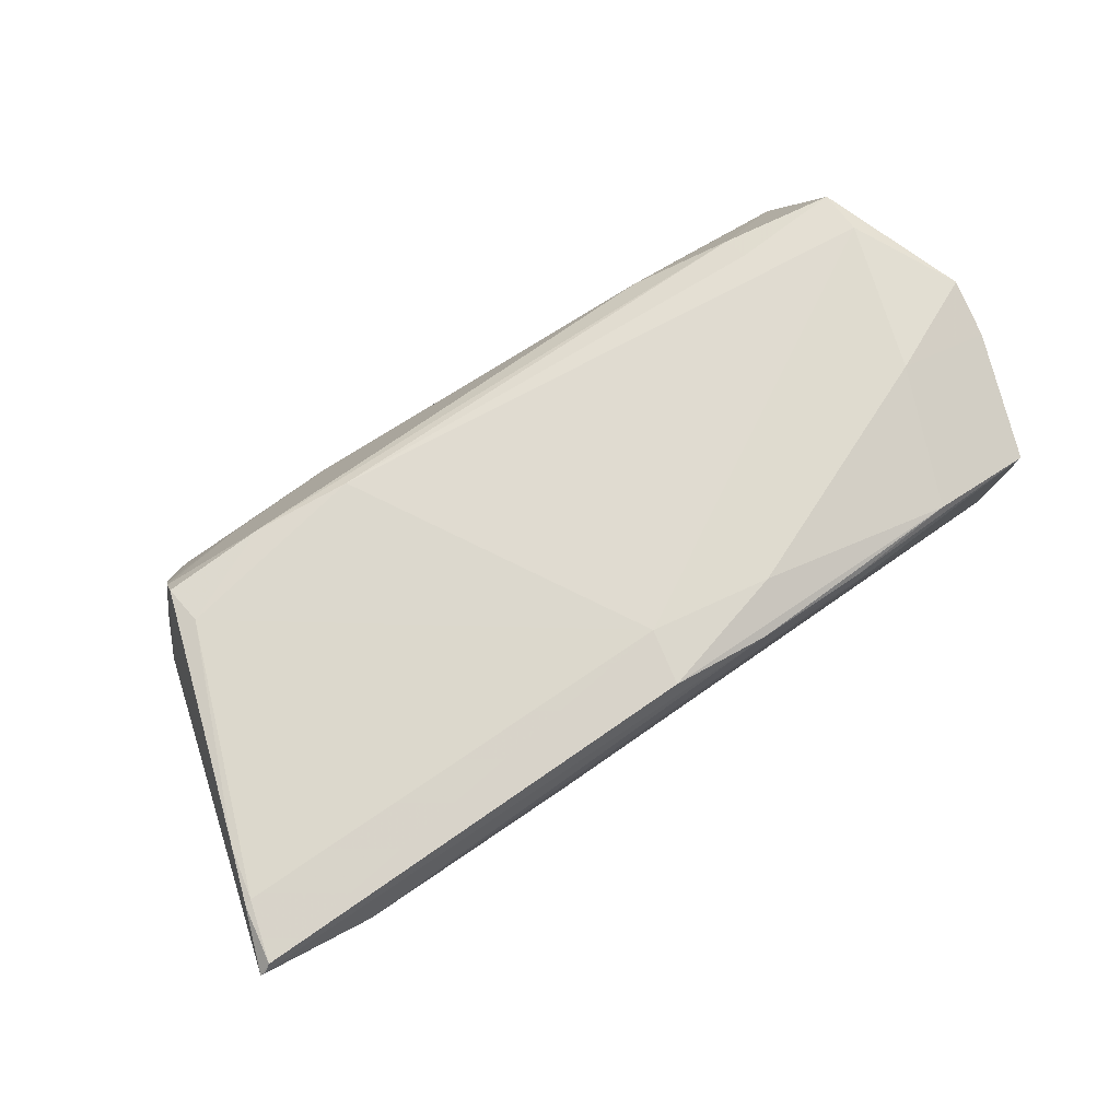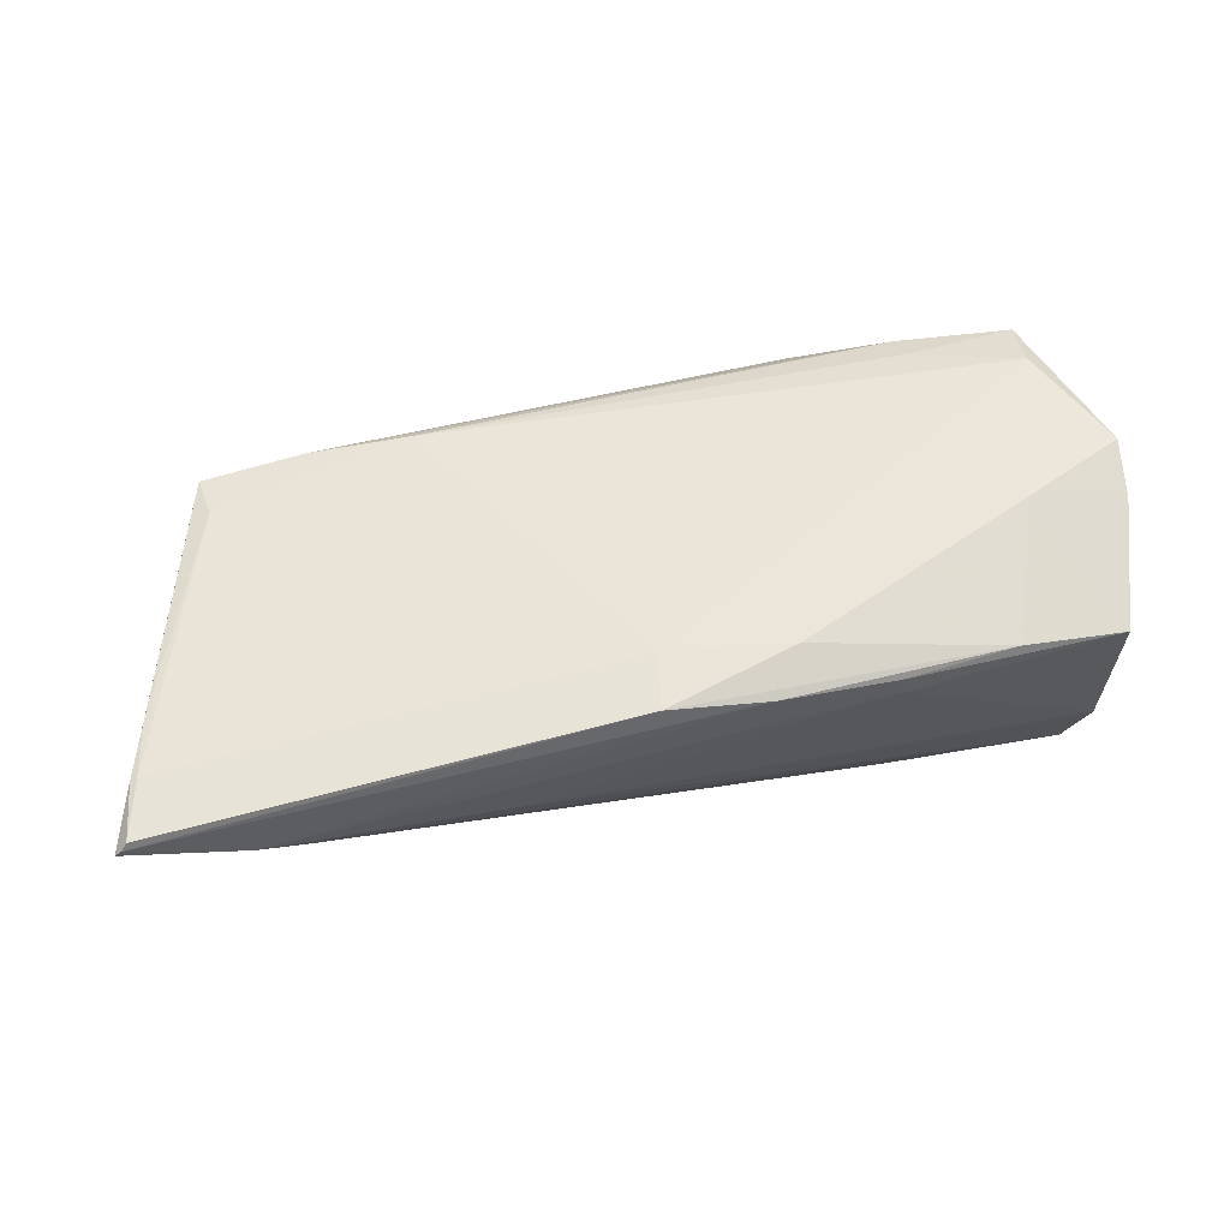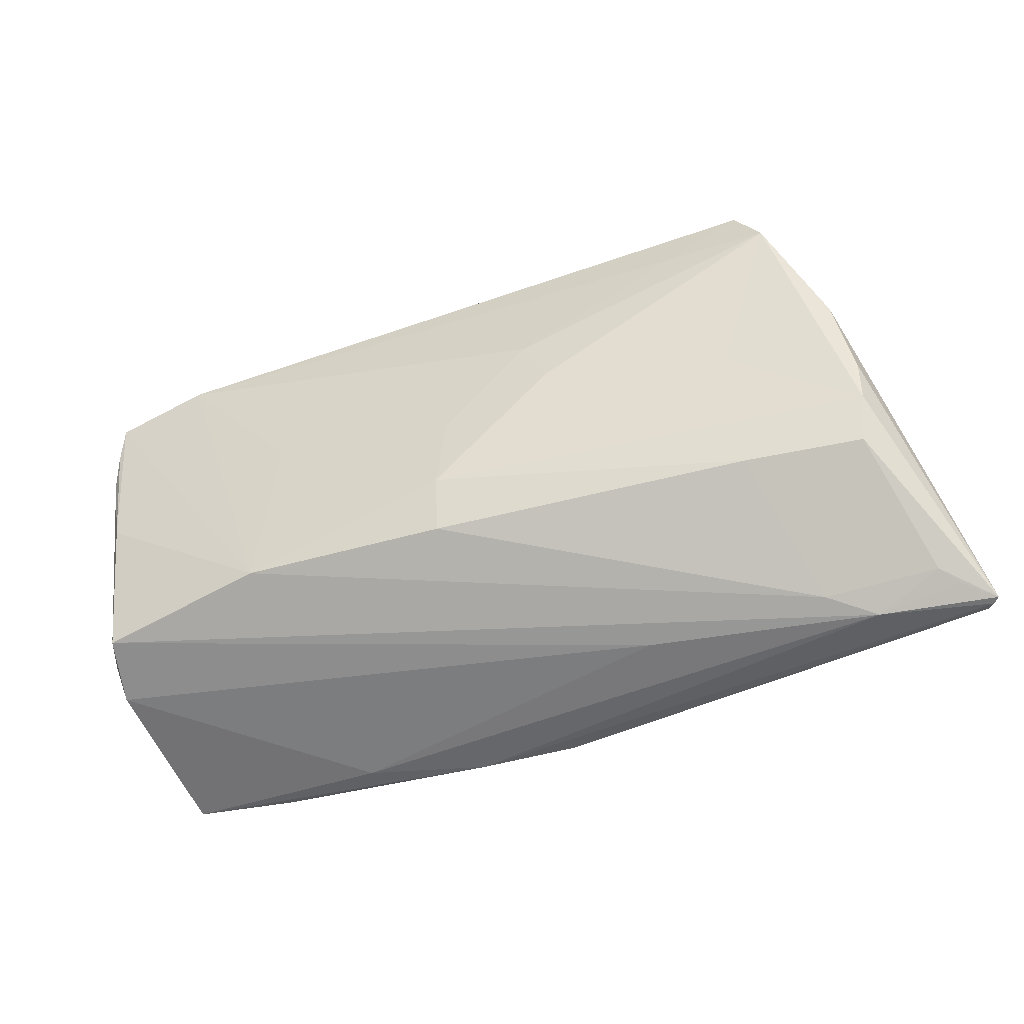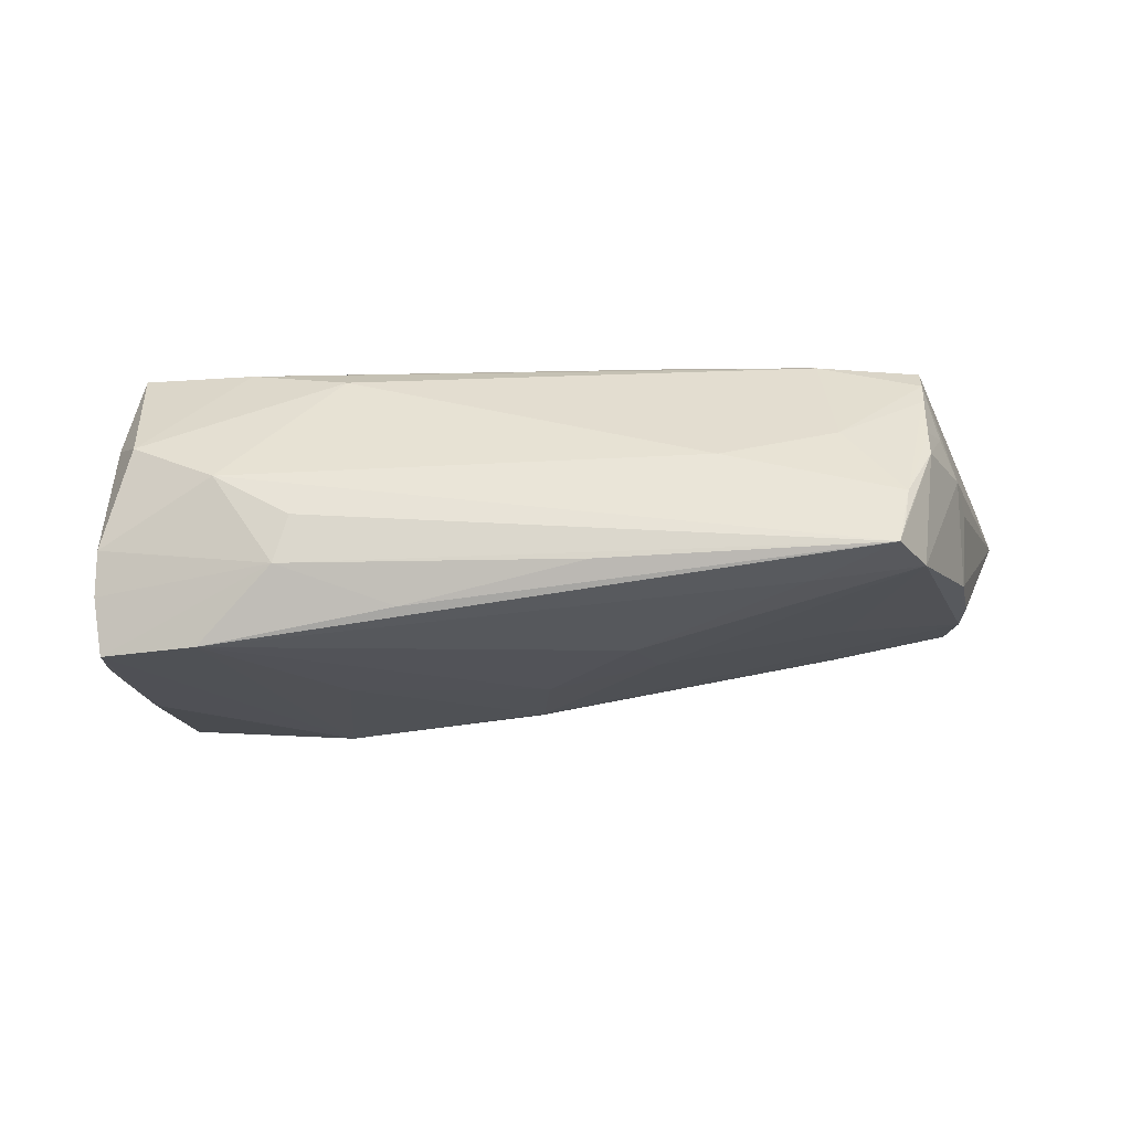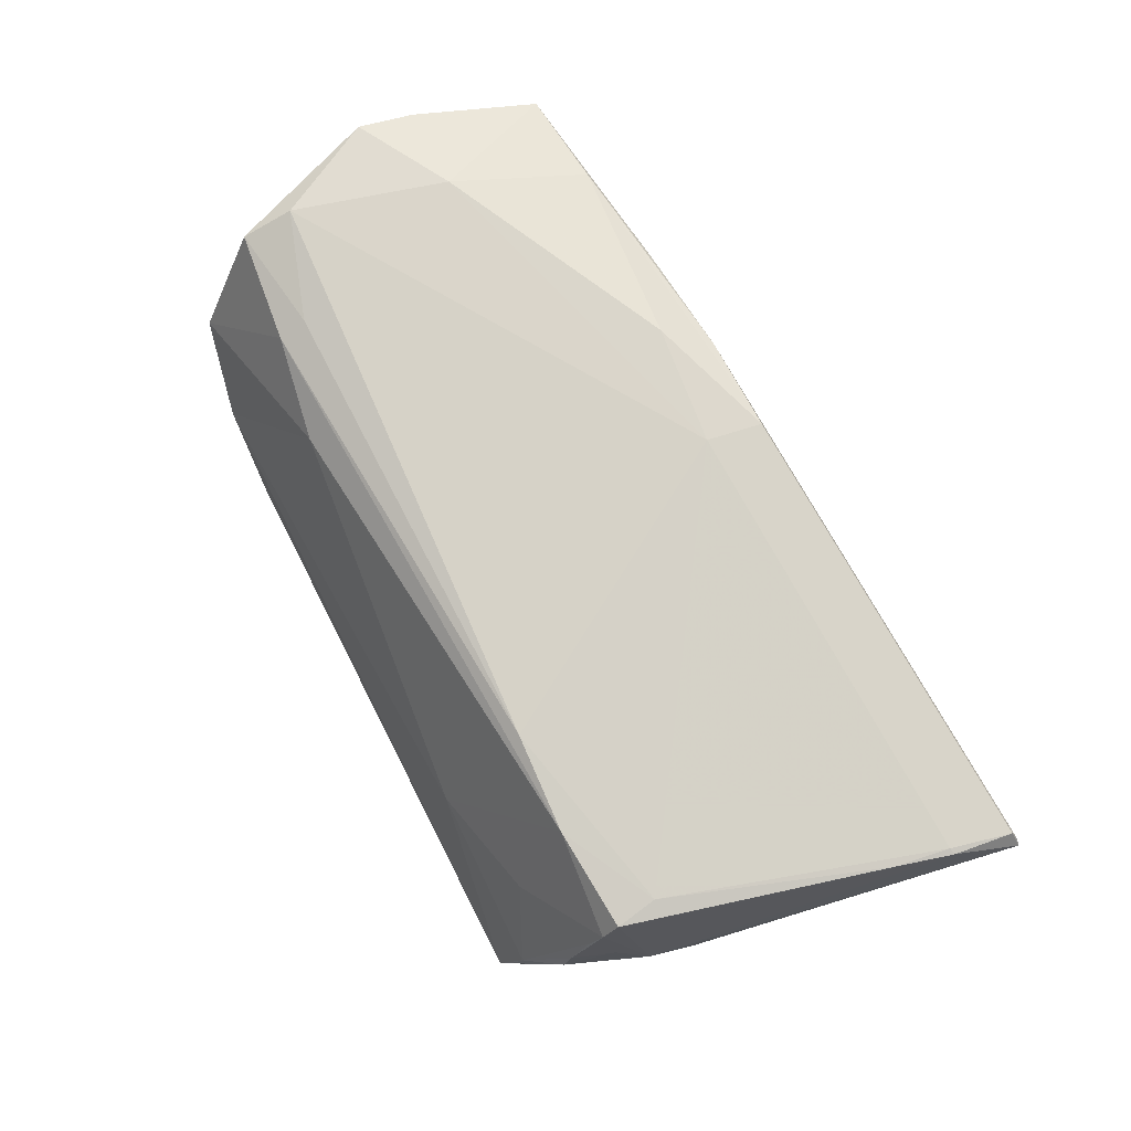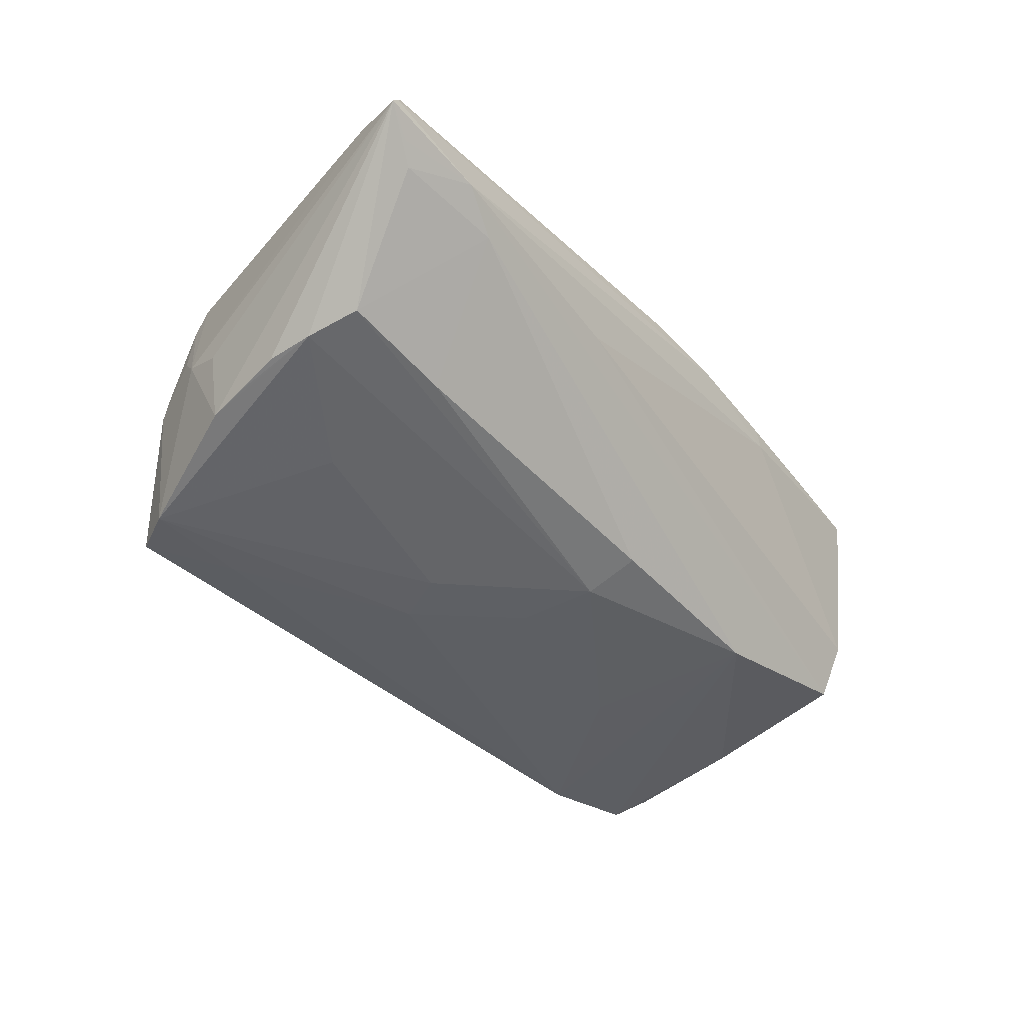
<metadata>
{"format":"obj","ext":"obj","renderer":"f3d","projection":"perspective","resolution":1024,"background":"white","views":[{"elev":70.4,"azim":-31.4,"up":"+Z"},{"elev":55.8,"azim":-10.9,"up":"+Z"},{"elev":-53.0,"azim":-156.5,"up":"+Y"},{"elev":-27.0,"azim":-175.0,"up":"+Z"},{"elev":74.2,"azim":-117.1,"up":"+Z"},{"elev":-35.2,"azim":-50.4,"up":"+Z"}]}
</metadata>
<code>
v 0.02809 -0.0269 0.01554
v -0.05246 0.008478 0.0004309
v -0.05266 -0.01023 -0.006102
v -0.01657 -0.02875 0.007466
v 0.0312 -0.01765 -0.0168
v 0.0421 -0.02484 0.01804
v -0.04528 0.02478 -0.01462
v -0.03671 0.0006046 -0.01159
v 0.05424 0.0008551 -0.01879
v 0.05498 0.02289 -0.02172
v -0.05484 -0.02851 0.01021
v -0.04602 -0.03129 0.01224
v -0.04712 0.02435 0.001011
v -0.02105 0.02826 -5.25e-06
v -0.04911 0.01814 0.006375
v -0.04733 0.01711 0.01684
v -0.05157 0.007669 -0.00922
v -0.04701 0.02076 0.01053
v -0.04278 0.03009 -0.01139
v -0.05122 -0.0172 -0.004676
v 0.03923 0.02129 0.01871
v 0.05912 -0.009399 -0.002704
v -0.05307 -0.003934 -0.006795
v 0.05998 -0.007825 0.01921
v 0.05554 -0.01907 -0.01003
v 0.04253 0.02536 -0.02202
v 0.05541 0.02269 0.007258
v 0.01669 -0.02222 0.02199
v 0.05635 -0.0209 -0.002284
v 0.02743 0.005158 -0.01946
v -0.04359 0.0286 -0.006338
v 0.03266 0.03043 -0.01366
v 0.05807 -0.01408 -0.001395
v 0.02616 0.02366 0.01556
v -0.05997 -0.0311 0.01641
v -0.03612 -0.01722 -0.007544
v -0.06073 -0.03105 0.01564
v -0.03611 0.02502 0.004161
v 0.02745 -0.02682 0.0182
v -0.01251 0.004388 -0.01706
v 0.01268 -0.02789 0.01986
v -0.05915 -0.03068 0.01735
v 0.05588 0.02495 -0.01458
v 0.05557 0.01747 -0.02083
v -0.04645 0.01172 0.01754
v 0.05609 0.01242 -0.01951
v 0.06073 -0.0003917 0.02097
v -0.02143 0.01732 0.01913
v 0.05912 -0.006732 -0.004686
v 0.03936 0.01763 0.02031
v 0.03074 0.03129 -0.007527
v 0.002116 -0.0006842 -0.01783
v 0.05557 -0.02398 0.01583
v 0.05564 0.02648 -0.008929
v -0.03152 0.0245 -0.01592
v 0.05388 0.01957 0.01965
v 0.05185 0.02827 0.004349
v -0.05222 0.001967 -0.008085
v -0.009629 0.01116 -0.01808
v 0.04075 0.0308 -0.001473
v 0.004738 -0.01816 -0.01397
v 0.05715 0.01602 0.01261
v 0.000944 -0.02048 0.02202
v -0.05687 -0.02975 0.01261
v -0.04185 0.03129 -0.01457
v -0.04735 0.01912 0.01389
v -0.05627 -0.01617 0.01762
v -0.05127 0.01417 0.002349
v 0.05338 0.01286 0.02202
v 0.003832 -0.01123 -0.01677
v -0.04708 0.02329 0.004536
v -0.05821 -0.02317 0.0176
v 0.0572 -0.01953 0.007226
v 0.0477 -0.007315 0.02202
v 0.0177 0.02796 -0.01888
v -0.05732 -0.0229 0.01786
v 0.05377 -0.01908 -0.0144
v -0.0001691 -0.02773 0.02157
v -0.03419 0.01806 0.01798
v -0.04027 -0.02939 0.008288
v 0.05601 -0.0213 -0.006039
v -0.005737 0.03074 -0.01492
f 72 68 37
f 16 68 72
f 42 72 37
f 76 72 42
f 76 42 63
f 63 42 78
f 28 63 78
f 34 60 14
f 14 60 65
f 32 43 10
f 81 4 77
f 77 4 12
f 24 22 47
f 16 72 67
f 67 72 76
f 76 63 45
f 16 67 45
f 45 67 76
f 63 28 74
f 74 24 47
f 53 24 74
f 6 28 78
f 53 74 6
f 6 74 28
f 48 45 63
f 79 34 14
f 16 45 79
f 45 48 79
f 60 34 57
f 14 65 31
f 32 75 82
f 82 65 32
f 75 65 82
f 51 60 32
f 32 65 51
f 51 65 60
f 17 23 37
f 17 68 7
f 7 8 3
f 70 20 3
f 3 8 70
f 3 17 7
f 3 20 37
f 37 23 3
f 7 59 40
f 70 8 40
f 40 8 7
f 7 65 55
f 55 59 7
f 32 60 54
f 54 43 32
f 60 57 54
f 47 43 54
f 47 22 49
f 49 43 47
f 59 55 26
f 26 75 32
f 32 10 26
f 26 65 75
f 26 55 65
f 1 81 53
f 4 81 1
f 1 12 4
f 78 42 35
f 35 42 37
f 37 12 35
f 64 12 37
f 22 24 73
f 73 24 53
f 56 57 21
f 21 57 34
f 34 79 21
f 21 79 48
f 14 31 38
f 38 79 14
f 7 68 13
f 13 65 7
f 37 68 2
f 2 17 37
f 68 17 2
f 23 17 58
f 58 3 23
f 17 3 58
f 77 12 80
f 5 61 70
f 5 9 77
f 77 80 5
f 5 80 61
f 10 9 5
f 5 26 10
f 27 57 56
f 27 54 57
f 22 81 25
f 25 49 22
f 25 81 77
f 43 49 46
f 49 25 46
f 77 9 46
f 46 25 77
f 59 26 52
f 70 40 52
f 52 40 59
f 12 1 41
f 78 35 41
f 41 35 12
f 41 6 78
f 53 81 29
f 29 73 53
f 63 74 69
f 69 48 63
f 69 74 47
f 47 56 69
f 15 13 68
f 18 38 31
f 19 31 65
f 65 13 19
f 19 13 31
f 36 80 20
f 61 80 36
f 36 20 70
f 70 61 36
f 20 80 11
f 37 20 11
f 11 64 37
f 12 64 11
f 11 80 12
f 30 5 70
f 26 5 30
f 70 52 30
f 30 52 26
f 47 54 62
f 54 27 62
f 62 56 47
f 62 27 56
f 44 9 10
f 44 46 9
f 44 10 43
f 43 46 44
f 39 1 53
f 39 41 1
f 53 6 39
f 6 41 39
f 22 73 33
f 73 29 33
f 33 81 22
f 33 29 81
f 50 69 56
f 48 69 50
f 56 21 50
f 50 21 48
f 13 15 71
f 31 13 71
f 71 18 31
f 79 38 66
f 38 18 66
f 16 79 66
f 66 68 16
f 66 15 68
f 66 71 15
f 18 71 66

</code>
